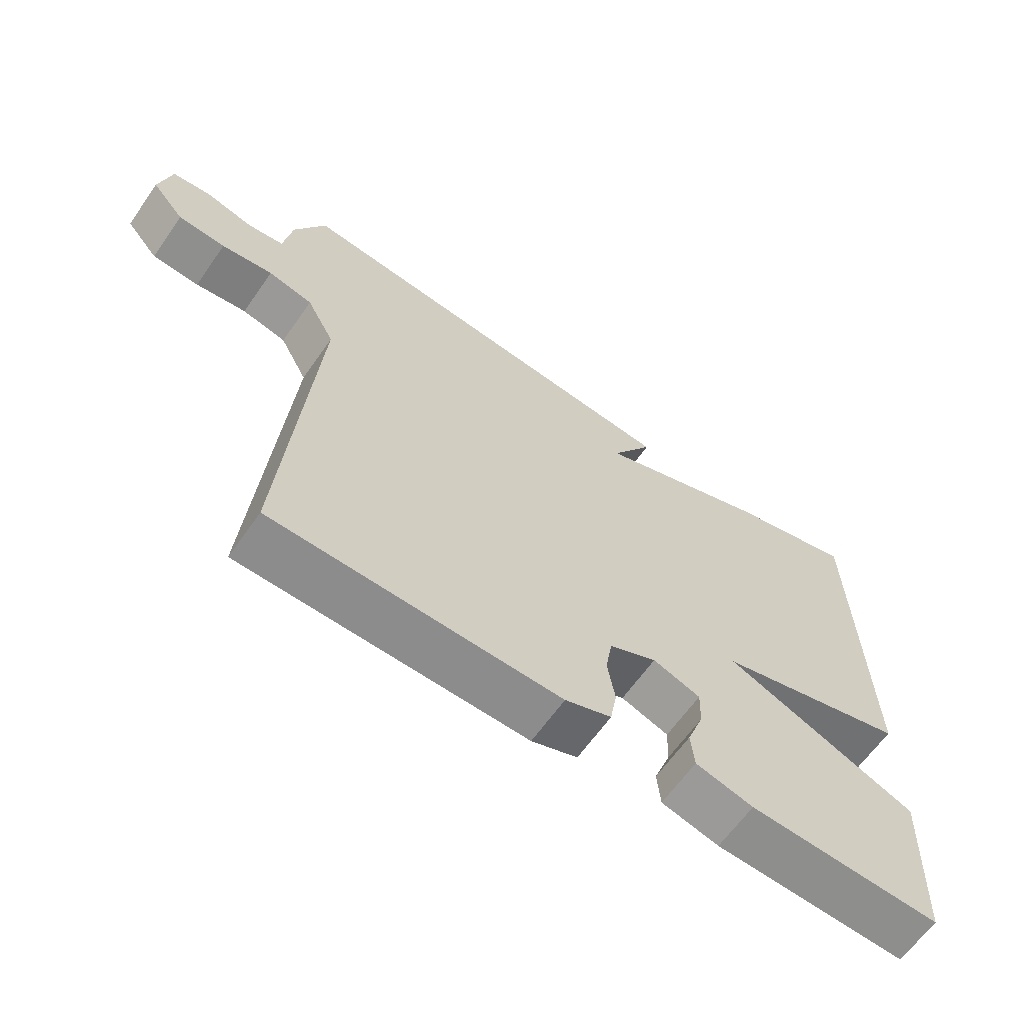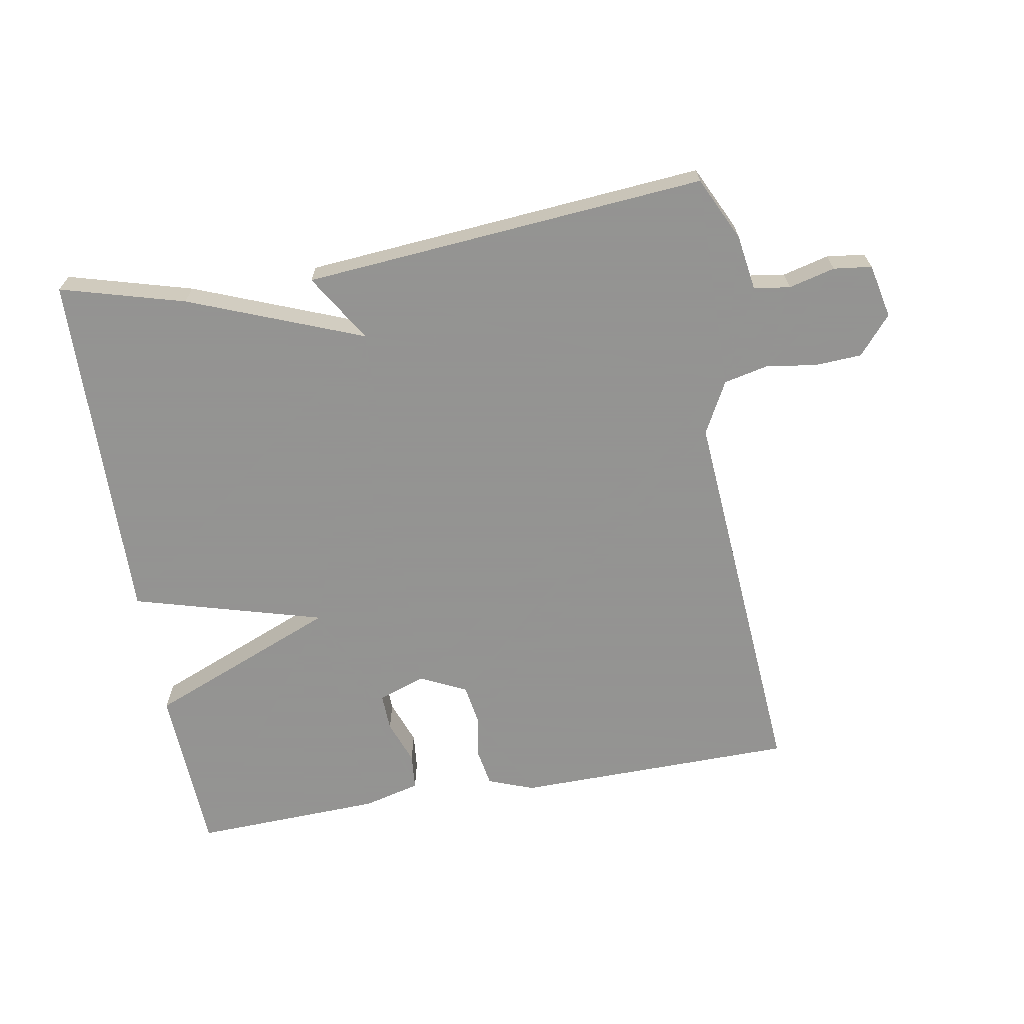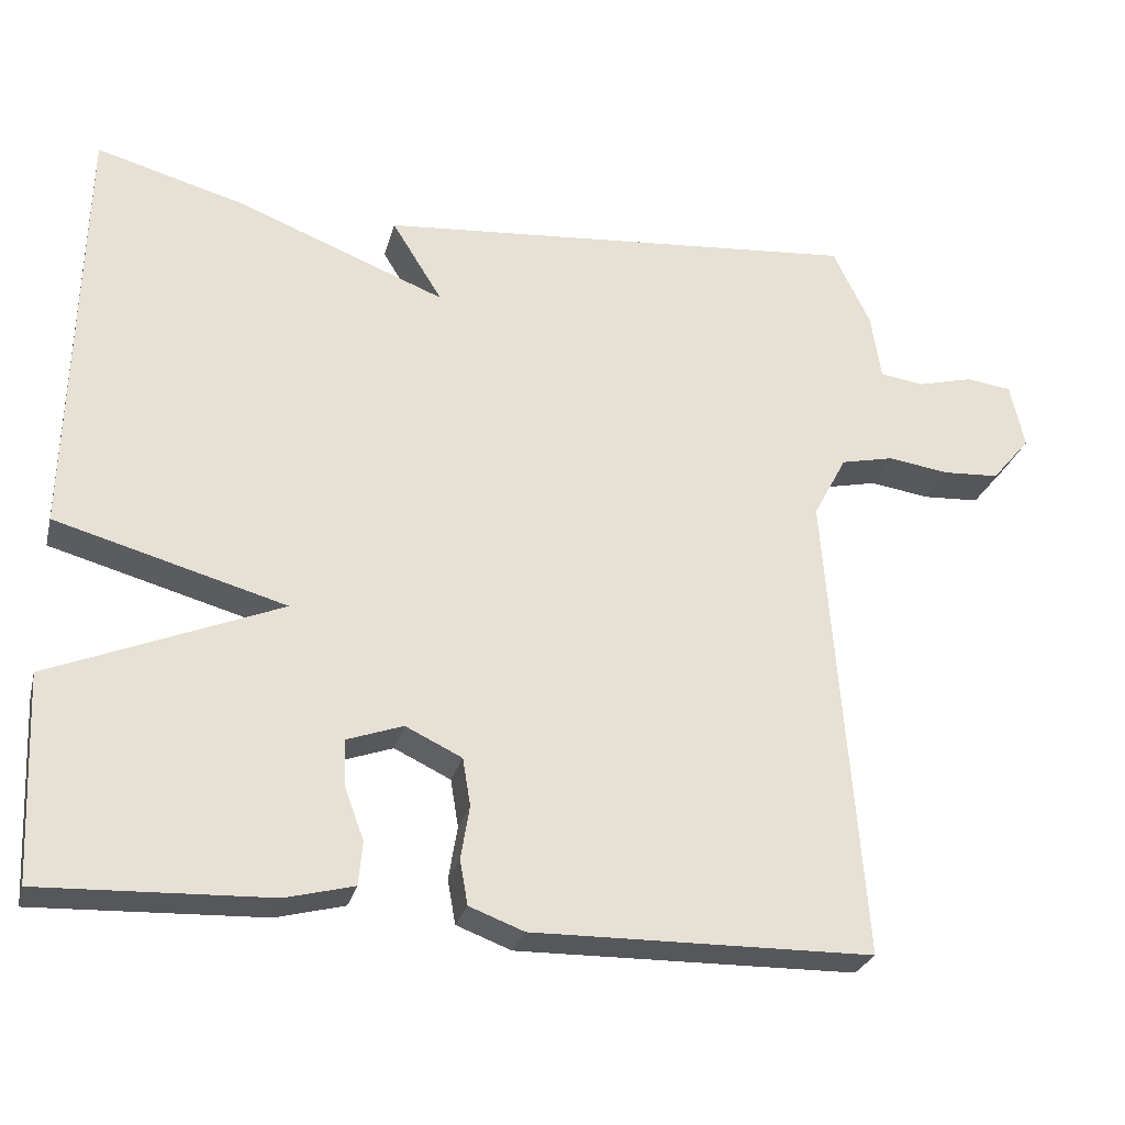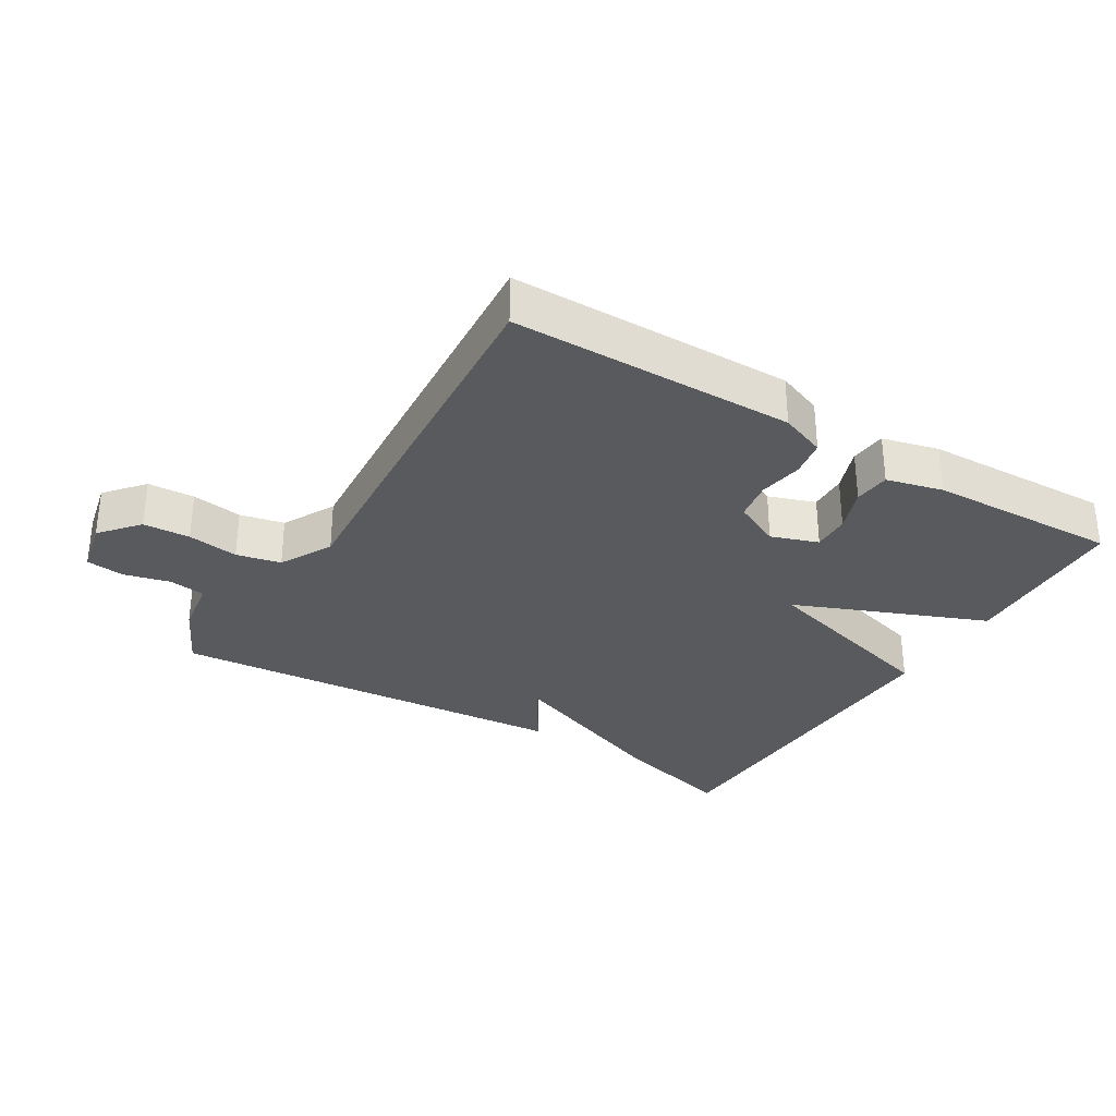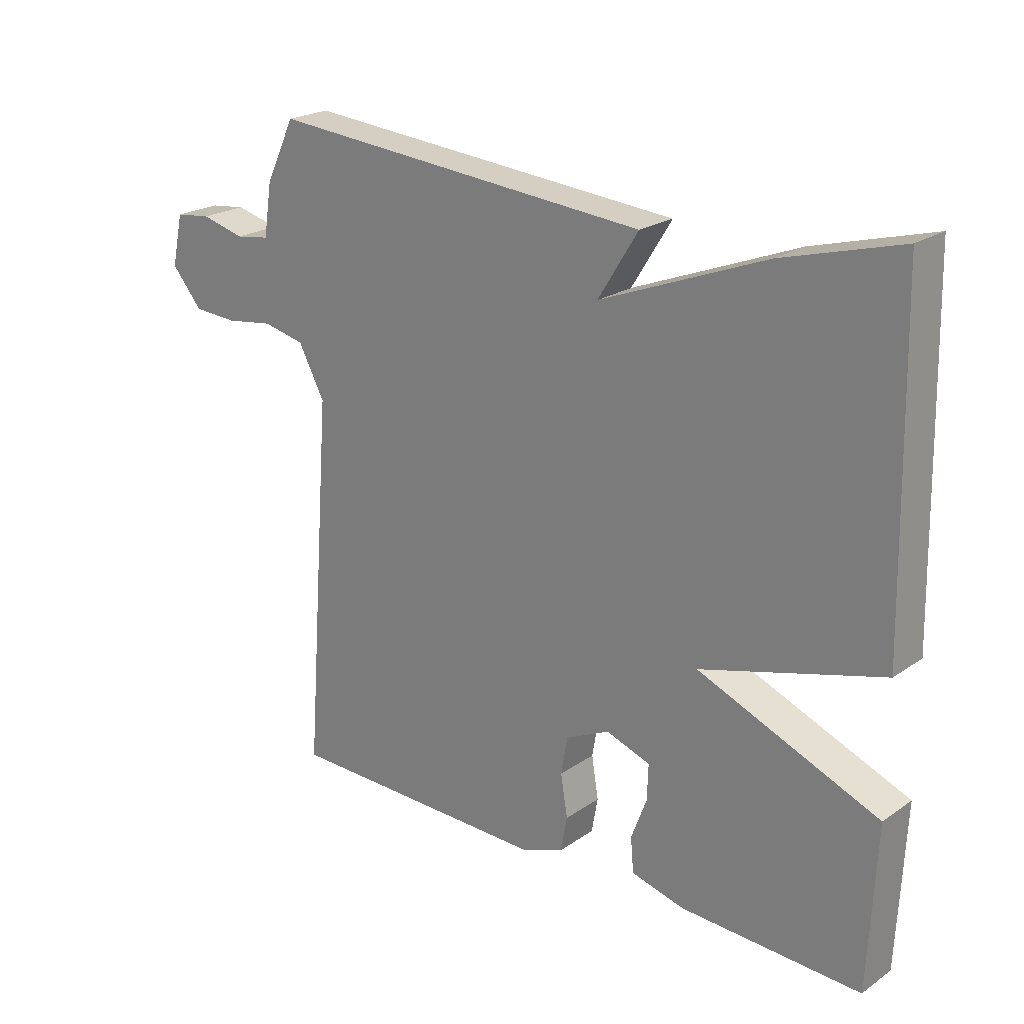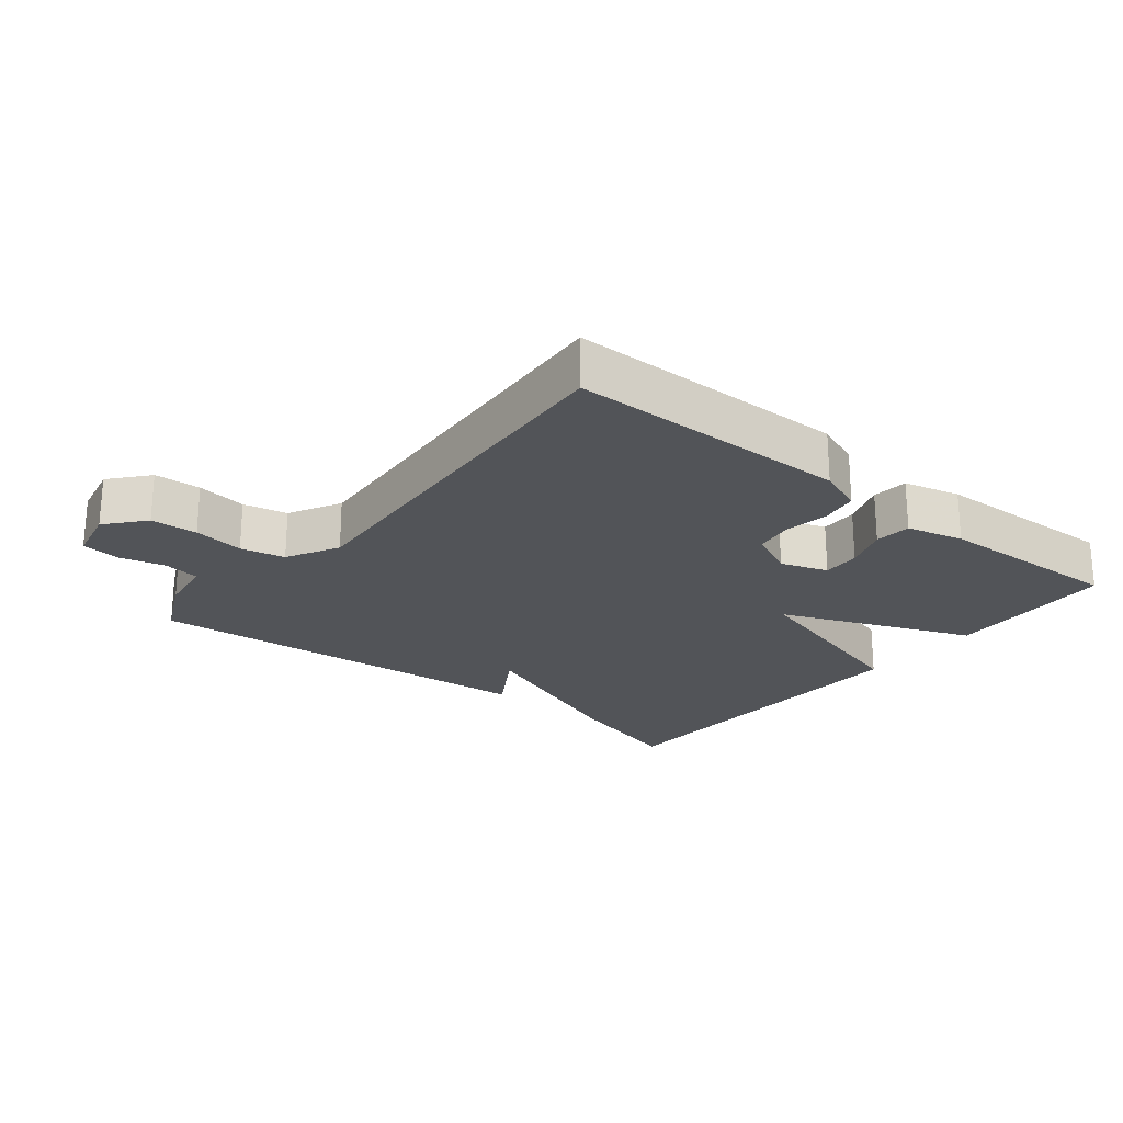
<metadata>
{"format":"obj","ext":"obj","renderer":"f3d","projection":"perspective","resolution":1024,"background":"white","views":[{"elev":-63.8,"azim":145.0,"up":"+Z"},{"elev":-66.9,"azim":9.8,"up":"+Y"},{"elev":-27.1,"azim":-14.0,"up":"+Z"},{"elev":-31.6,"azim":148.5,"up":"+Y"},{"elev":22.2,"azim":-139.6,"up":"+Z"},{"elev":-23.1,"azim":140.8,"up":"+Y"}]}
</metadata>
<code>
v -0.5 0.07 0.5
v -0.312 0.07 0.448
v -0.048 0.07 0.345
v -0.112 0.07 0.448
v 0.5 0.07 0.5
v 0.547 0.07 0.403
v 0.56 0.07 0.319
v 0.615 0.07 0.311
v 0.685 0.07 0.329
v 0.743 0.07 0.322
v 0.761 0.07 0.24
v 0.712 0.07 0.182
v 0.641 0.07 0.178
v 0.564 0.07 0.189
v 0.497 0.07 0.174
v 0.455 0.07 0.095
v 0.5 0.07 -0.5
v 0.072 0.07 -0.506
v 0.003 0.07 -0.48
v -0.007 0.07 -0.424
v 0.004 0.07 -0.357
v -0.006 0.07 -0.297
v -0.077 0.07 -0.263
v -0.148 0.07 -0.288
v -0.146 0.07 -0.345
v -0.121 0.07 -0.412
v -0.126 0.07 -0.467
v -0.212 0.07 -0.489
v -0.5 0.07 -0.5
v -0.512 0.07 -0.241
v -0.222 0.07 -0.122
v -0.512 0.07 -0.041
v -0.5 0 0.5
v -0.312 0 0.448
v -0.048 0 0.345
v -0.112 0 0.448
v 0.5 0 0.5
v 0.547 0 0.403
v 0.56 0 0.319
v 0.615 0 0.311
v 0.685 0 0.329
v 0.743 0 0.322
v 0.761 0 0.24
v 0.712 0 0.182
v 0.641 0 0.178
v 0.564 0 0.189
v 0.497 0 0.174
v 0.455 0 0.095
v 0.5 0 -0.5
v 0.072 0 -0.506
v 0.003 0 -0.48
v -0.007 0 -0.424
v 0.004 0 -0.357
v -0.006 0 -0.297
v -0.077 0 -0.263
v -0.148 0 -0.288
v -0.146 0 -0.345
v -0.121 0 -0.412
v -0.126 0 -0.467
v -0.212 0 -0.489
v -0.5 0 -0.5
v -0.512 0 -0.241
v -0.222 0 -0.122
v -0.512 0 -0.041
f 1 2 3
f 32 1 3
f 31 32 3
f 29 30 31
f 28 29 31
f 27 28 31
f 25 26 27
f 25 27 31
f 24 25 31
f 23 24 31 3
f 19 20 21
f 18 19 21
f 17 18 21
f 16 17 21
f 15 16 21 22
f 12 13 14
f 11 12 14
f 10 11 14
f 9 10 14
f 8 9 14
f 7 8 14 15
f 6 7 15
f 5 6 15
f 4 5 15
f 3 4 15
f 3 15 22 23
f 35 34 33
f 35 33 64
f 35 64 63
f 63 62 61
f 63 61 60
f 63 60 59
f 59 58 57
f 63 59 57
f 63 57 56
f 35 63 56 55
f 53 52 51
f 53 51 50
f 53 50 49
f 53 49 48
f 54 53 48 47
f 46 45 44
f 46 44 43
f 46 43 42
f 46 42 41
f 46 41 40
f 47 46 40 39
f 47 39 38
f 47 38 37
f 47 37 36
f 47 36 35
f 55 54 47 35
f 1 33 34 2
f 2 34 35 3
f 3 35 36 4
f 4 36 37 5
f 5 37 38 6
f 6 38 39 7
f 7 39 40 8
f 8 40 41 9
f 9 41 42 10
f 10 42 43 11
f 11 43 44 12
f 12 44 45 13
f 13 45 46 14
f 14 46 47 15
f 15 47 48 16
f 16 48 49 17
f 17 49 50 18
f 18 50 51 19
f 19 51 52 20
f 20 52 53 21
f 21 53 54 22
f 22 54 55 23
f 23 55 56 24
f 24 56 57 25
f 25 57 58 26
f 26 58 59 27
f 27 59 60 28
f 28 60 61 29
f 29 61 62 30
f 30 62 63 31
f 31 63 64 32
f 32 64 33 1

</code>
